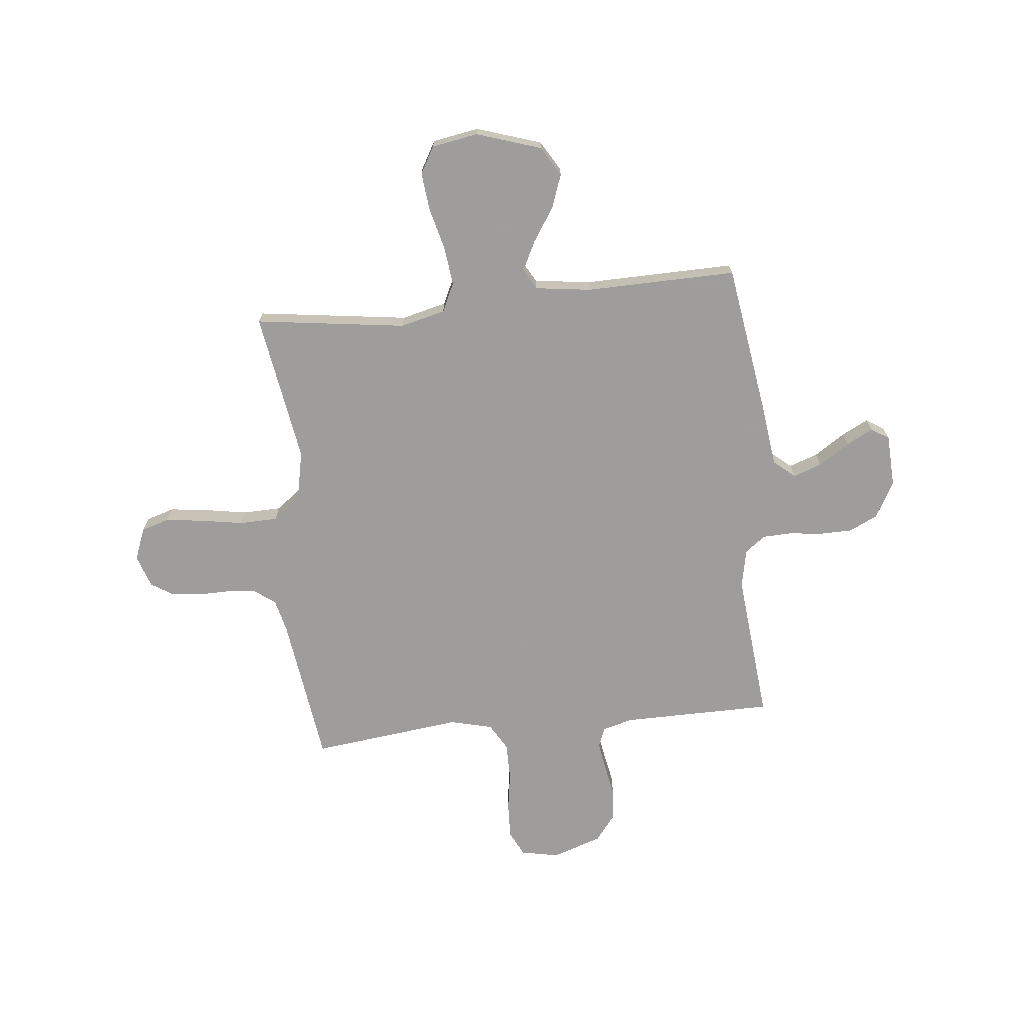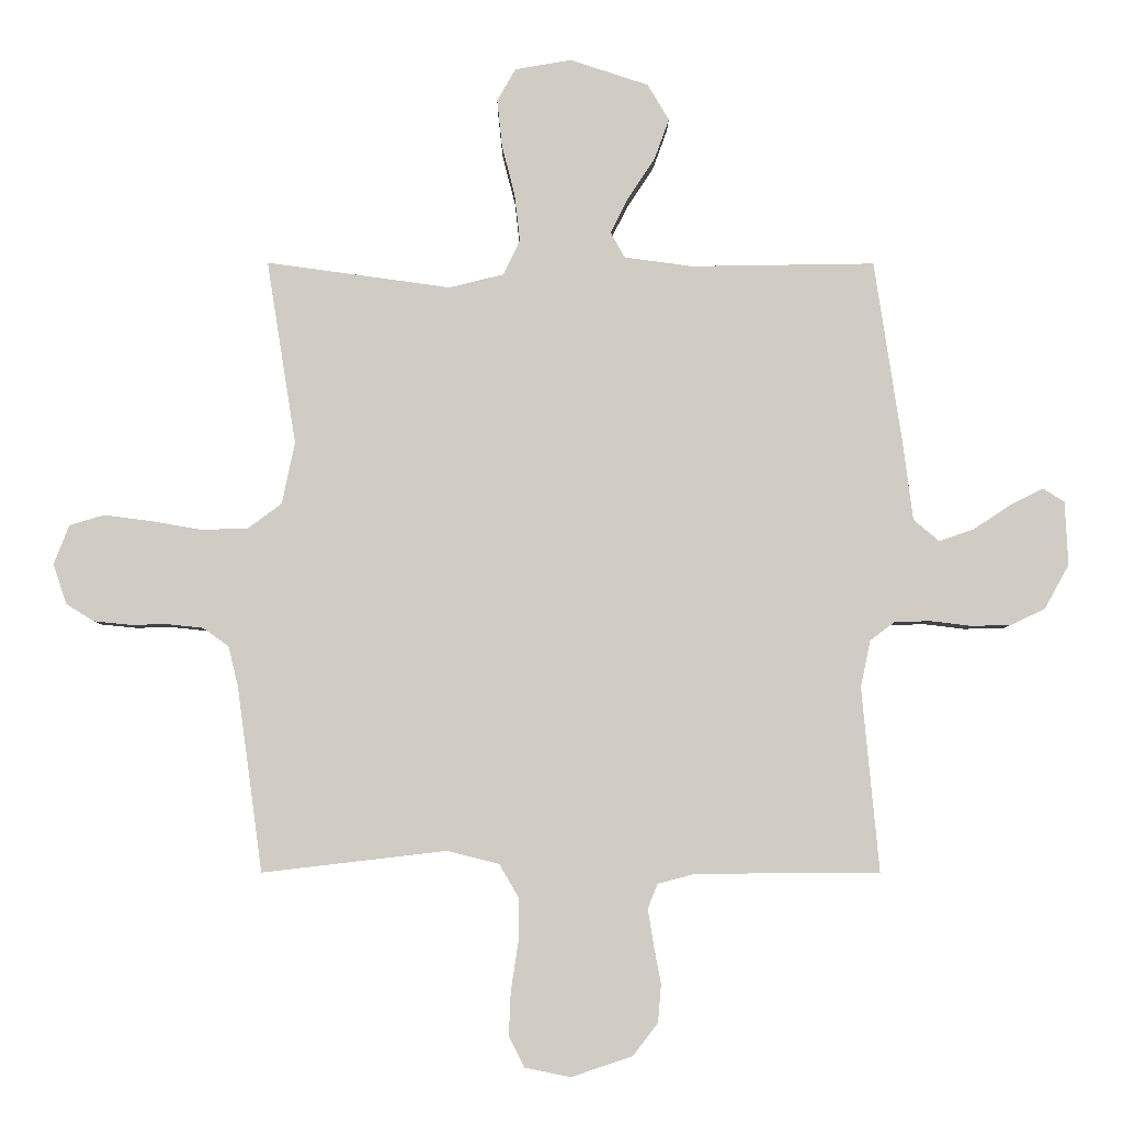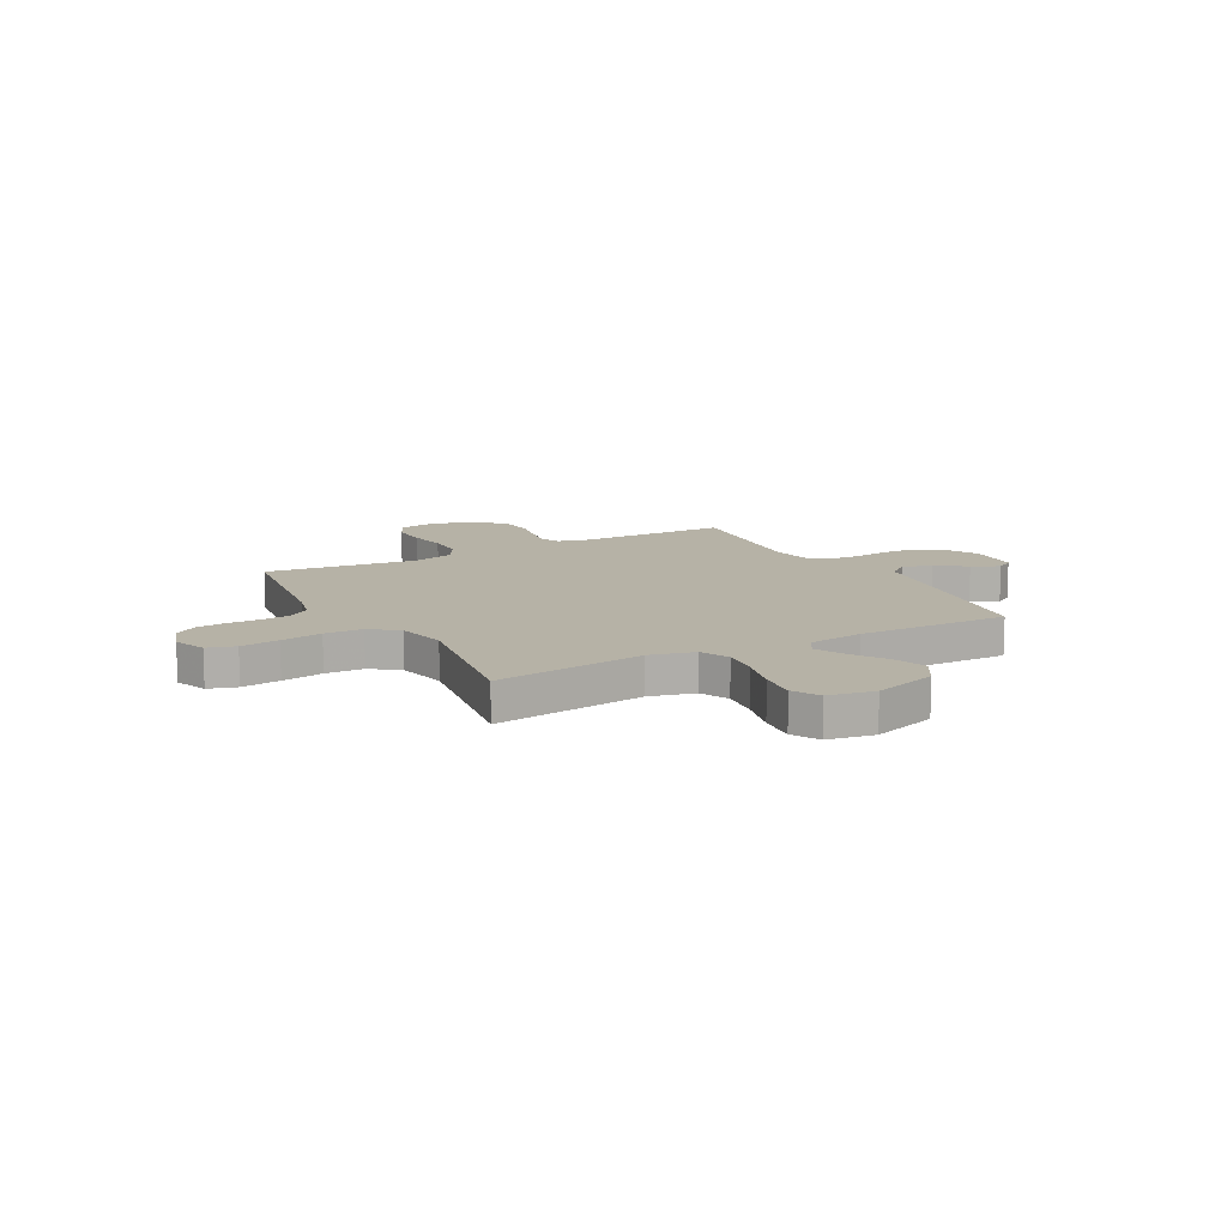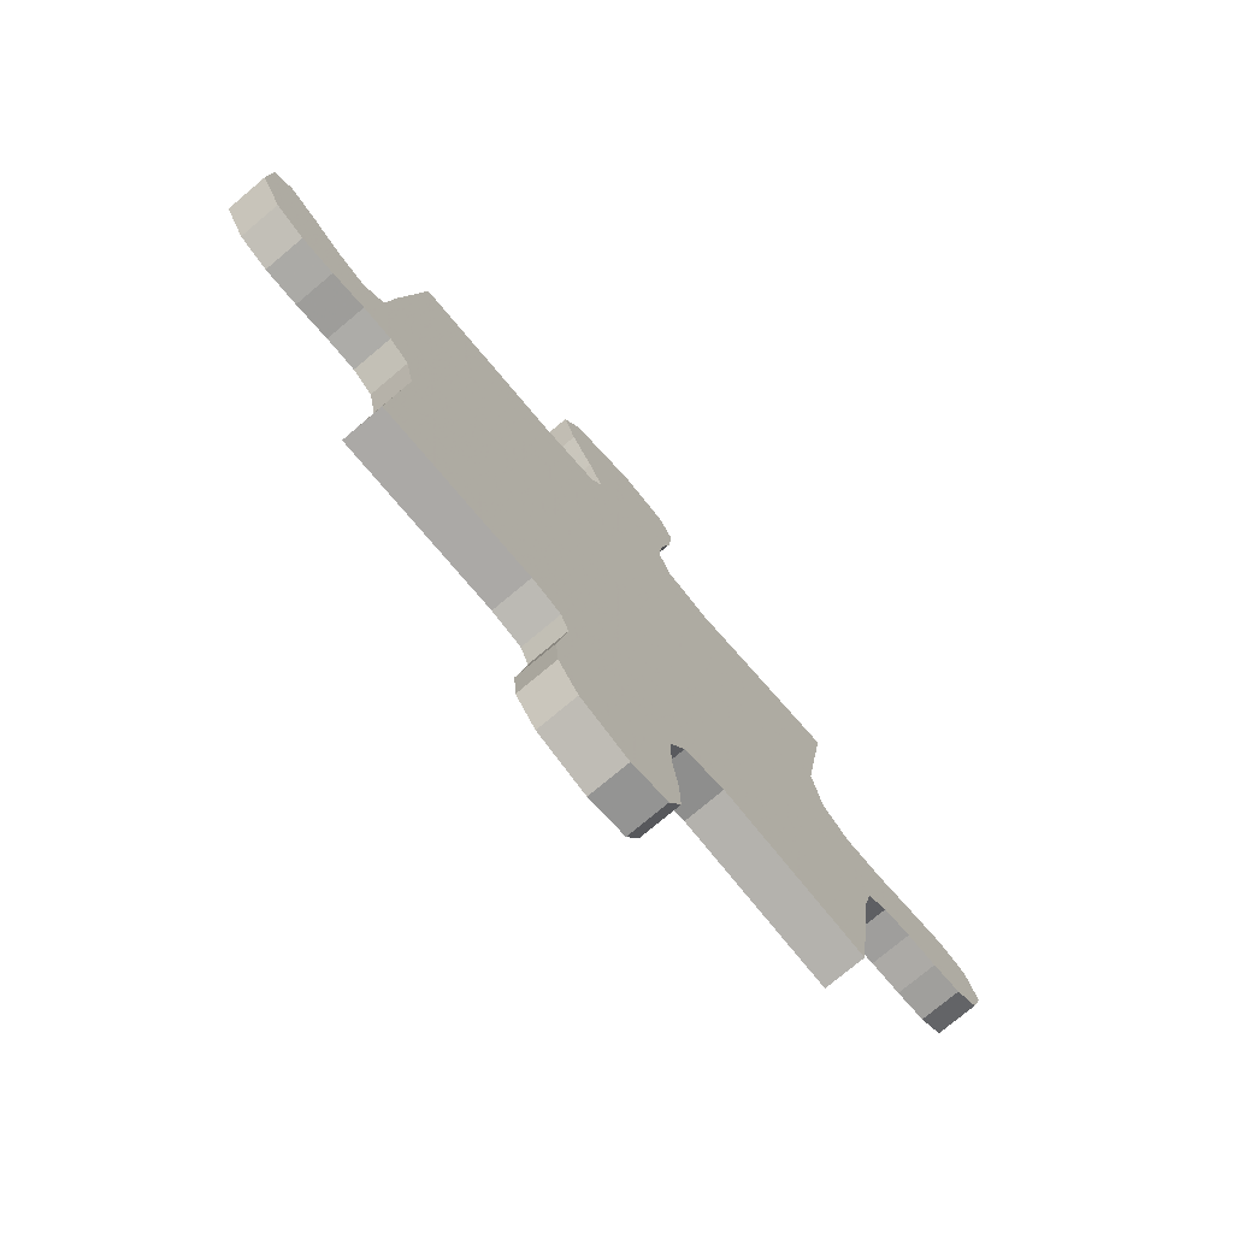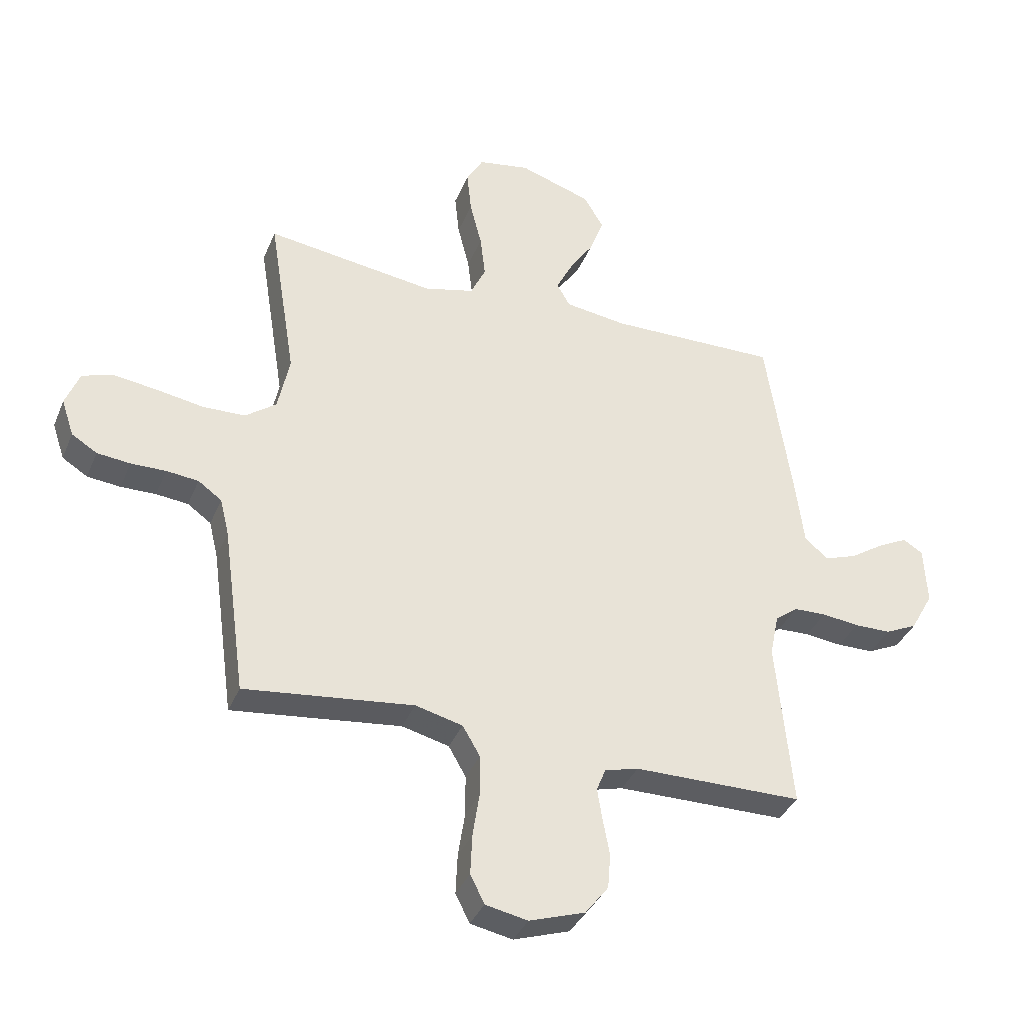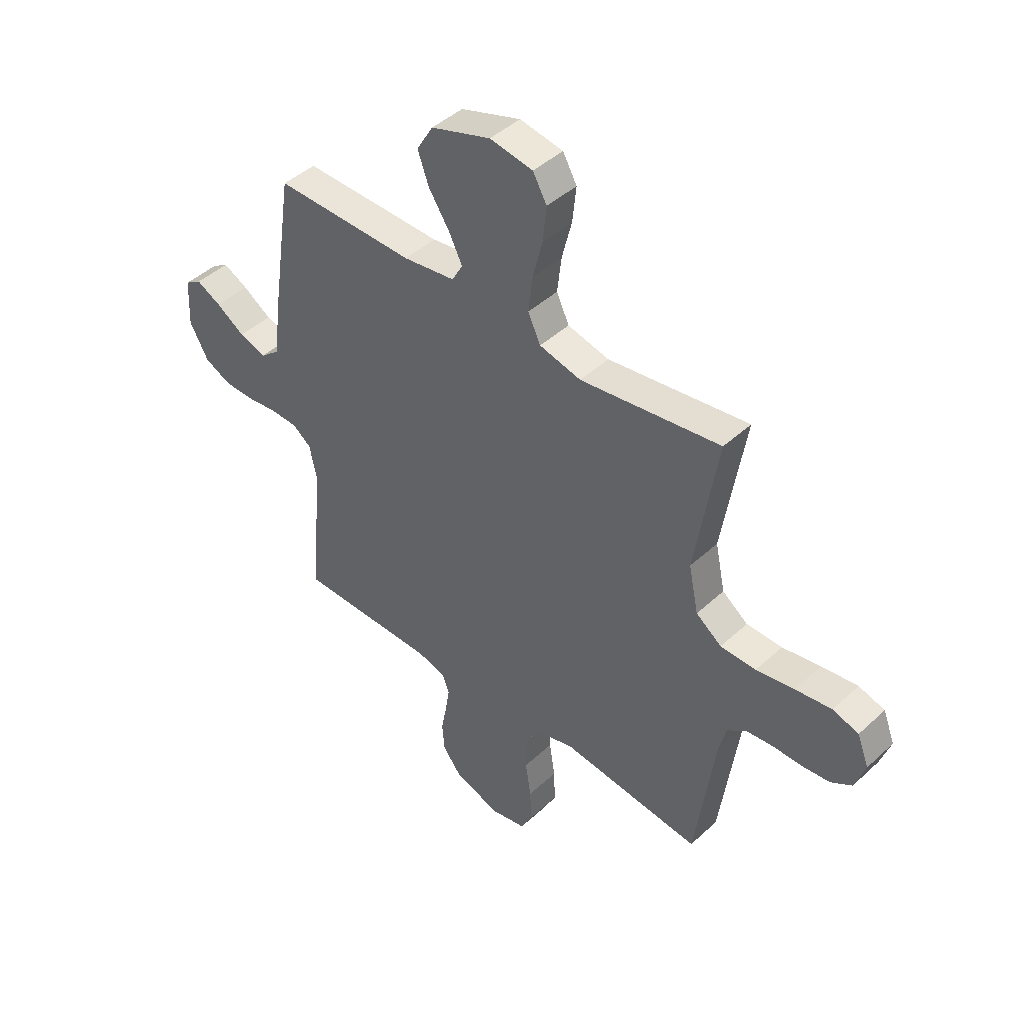
<metadata>
{"format":"obj","ext":"obj","renderer":"f3d","projection":"perspective","resolution":1024,"background":"white","views":[{"elev":-70.7,"azim":6.0,"up":"+Y"},{"elev":-5.6,"azim":-0.4,"up":"+Z"},{"elev":12.2,"azim":-28.4,"up":"+Y"},{"elev":-75.3,"azim":130.1,"up":"+Z"},{"elev":-36.6,"azim":-20.8,"up":"+Z"},{"elev":44.3,"azim":-137.0,"up":"+Z"}]}
</metadata>
<code>
v -0.5 0.07 0.5
v -0.2 0.07 0.459
v -0.111 0.07 0.481
v -0.084 0.07 0.538
v -0.093 0.07 0.615
v -0.114 0.07 0.698
v -0.122 0.07 0.774
v -0.092 0.07 0.827
v 0 0.07 0.843
v 0.128 0.07 0.801
v 0.163 0.07 0.742
v 0.139 0.07 0.676
v 0.095 0.07 0.609
v 0.066 0.07 0.551
v 0.089 0.07 0.51
v 0.2 0.07 0.495
v 0.5 0.07 0.5
v 0.545 0.07 0.2
v 0.561 0.07 0.074
v 0.603 0.07 0.039
v 0.66 0.07 0.059
v 0.721 0.07 0.099
v 0.774 0.07 0.126
v 0.809 0.07 0.104
v 0.814 0.07 0
v 0.774 0.07 -0.072
v 0.717 0.07 -0.099
v 0.652 0.07 -0.1
v 0.586 0.07 -0.092
v 0.528 0.07 -0.094
v 0.488 0.07 -0.124
v 0.472 0.07 -0.2
v 0.5 0.07 -0.5
v 0.2 0.07 -0.502
v 0.14 0.07 -0.518
v 0.124 0.07 -0.558
v 0.133 0.07 -0.614
v 0.145 0.07 -0.678
v 0.14 0.07 -0.74
v 0.099 0.07 -0.793
v 0 0.07 -0.826
v -0.075 0.07 -0.811
v -0.1 0.07 -0.761
v -0.097 0.07 -0.69
v -0.085 0.07 -0.612
v -0.085 0.07 -0.539
v -0.116 0.07 -0.486
v -0.2 0.07 -0.465
v -0.5 0.07 -0.5
v -0.541 0.07 -0.2
v -0.557 0.07 -0.134
v -0.599 0.07 -0.104
v -0.656 0.07 -0.098
v -0.718 0.07 -0.099
v -0.777 0.07 -0.093
v -0.822 0.07 -0.065
v -0.844 0.07 0
v -0.819 0.07 0.064
v -0.763 0.07 0.081
v -0.686 0.07 0.071
v -0.604 0.07 0.057
v -0.528 0.07 0.059
v -0.473 0.07 0.1
v -0.452 0.07 0.2
v -0.5 0 0.5
v -0.2 0 0.459
v -0.111 0 0.481
v -0.084 0 0.538
v -0.093 0 0.615
v -0.114 0 0.698
v -0.122 0 0.774
v -0.092 0 0.827
v 0 0 0.843
v 0.128 0 0.801
v 0.163 0 0.742
v 0.139 0 0.676
v 0.095 0 0.609
v 0.066 0 0.551
v 0.089 0 0.51
v 0.2 0 0.495
v 0.5 0 0.5
v 0.545 0 0.2
v 0.561 0 0.074
v 0.603 0 0.039
v 0.66 0 0.059
v 0.721 0 0.099
v 0.774 0 0.126
v 0.809 0 0.104
v 0.814 0 0
v 0.774 0 -0.072
v 0.717 0 -0.099
v 0.652 0 -0.1
v 0.586 0 -0.092
v 0.528 0 -0.094
v 0.488 0 -0.124
v 0.472 0 -0.2
v 0.5 0 -0.5
v 0.2 0 -0.502
v 0.14 0 -0.518
v 0.124 0 -0.558
v 0.133 0 -0.614
v 0.145 0 -0.678
v 0.14 0 -0.74
v 0.099 0 -0.793
v 0 0 -0.826
v -0.075 0 -0.811
v -0.1 0 -0.761
v -0.097 0 -0.69
v -0.085 0 -0.612
v -0.085 0 -0.539
v -0.116 0 -0.486
v -0.2 0 -0.465
v -0.5 0 -0.5
v -0.541 0 -0.2
v -0.557 0 -0.134
v -0.599 0 -0.104
v -0.656 0 -0.098
v -0.718 0 -0.099
v -0.777 0 -0.093
v -0.822 0 -0.065
v -0.844 0 0
v -0.819 0 0.064
v -0.763 0 0.081
v -0.686 0 0.071
v -0.604 0 0.057
v -0.528 0 0.059
v -0.473 0 0.1
v -0.452 0 0.2
f 59 60 61
f 58 59 61
f 57 58 61
f 56 57 61
f 55 56 61
f 54 55 61
f 53 54 61
f 52 53 61 62
f 51 52 62 63
f 48 49 50
f 50 51 63
f 48 50 63
f 47 48 63
f 43 44 45
f 42 43 45
f 41 42 45
f 40 41 45
f 39 40 45
f 38 39 45
f 37 38 45
f 36 37 45 46
f 35 36 46 47
f 32 33 34
f 47 63 64
f 35 47 64
f 34 35 64
f 32 34 64
f 31 32 64
f 27 28 29
f 26 27 29
f 25 26 29
f 24 25 29
f 23 24 29
f 22 23 29
f 21 22 29
f 20 21 29 30
f 16 17 18 19
f 15 16 19
f 11 12 13
f 10 11 13
f 9 10 13
f 8 9 13
f 7 8 13
f 6 7 13
f 5 6 13
f 4 5 13 14
f 3 4 14 15
f 64 1 2
f 31 64 2
f 30 31 2
f 20 30 2
f 19 20 2
f 2 3 15 19
f 125 124 123
f 125 123 122
f 125 122 121
f 125 121 120
f 125 120 119
f 125 119 118
f 125 118 117
f 126 125 117 116
f 127 126 116 115
f 114 113 112
f 127 115 114
f 127 114 112
f 127 112 111
f 109 108 107
f 109 107 106
f 109 106 105
f 109 105 104
f 109 104 103
f 109 103 102
f 109 102 101
f 110 109 101 100
f 111 110 100 99
f 98 97 96
f 128 127 111
f 128 111 99
f 128 99 98
f 128 98 96
f 128 96 95
f 93 92 91
f 93 91 90
f 93 90 89
f 93 89 88
f 93 88 87
f 93 87 86
f 93 86 85
f 94 93 85 84
f 83 82 81 80
f 83 80 79
f 77 76 75
f 77 75 74
f 77 74 73
f 77 73 72
f 77 72 71
f 77 71 70
f 77 70 69
f 78 77 69 68
f 79 78 68 67
f 66 65 128
f 66 128 95
f 66 95 94
f 66 94 84
f 66 84 83
f 83 79 67 66
f 1 65 66 2
f 2 66 67 3
f 3 67 68 4
f 4 68 69 5
f 5 69 70 6
f 6 70 71 7
f 7 71 72 8
f 8 72 73 9
f 9 73 74 10
f 10 74 75 11
f 11 75 76 12
f 12 76 77 13
f 13 77 78 14
f 14 78 79 15
f 15 79 80 16
f 16 80 81 17
f 17 81 82 18
f 18 82 83 19
f 19 83 84 20
f 20 84 85 21
f 21 85 86 22
f 22 86 87 23
f 23 87 88 24
f 24 88 89 25
f 25 89 90 26
f 26 90 91 27
f 27 91 92 28
f 28 92 93 29
f 29 93 94 30
f 30 94 95 31
f 31 95 96 32
f 32 96 97 33
f 33 97 98 34
f 34 98 99 35
f 35 99 100 36
f 36 100 101 37
f 37 101 102 38
f 38 102 103 39
f 39 103 104 40
f 40 104 105 41
f 41 105 106 42
f 42 106 107 43
f 43 107 108 44
f 44 108 109 45
f 45 109 110 46
f 46 110 111 47
f 47 111 112 48
f 48 112 113 49
f 49 113 114 50
f 50 114 115 51
f 51 115 116 52
f 52 116 117 53
f 53 117 118 54
f 54 118 119 55
f 55 119 120 56
f 56 120 121 57
f 57 121 122 58
f 58 122 123 59
f 59 123 124 60
f 60 124 125 61
f 61 125 126 62
f 62 126 127 63
f 63 127 128 64
f 64 128 65 1

</code>
